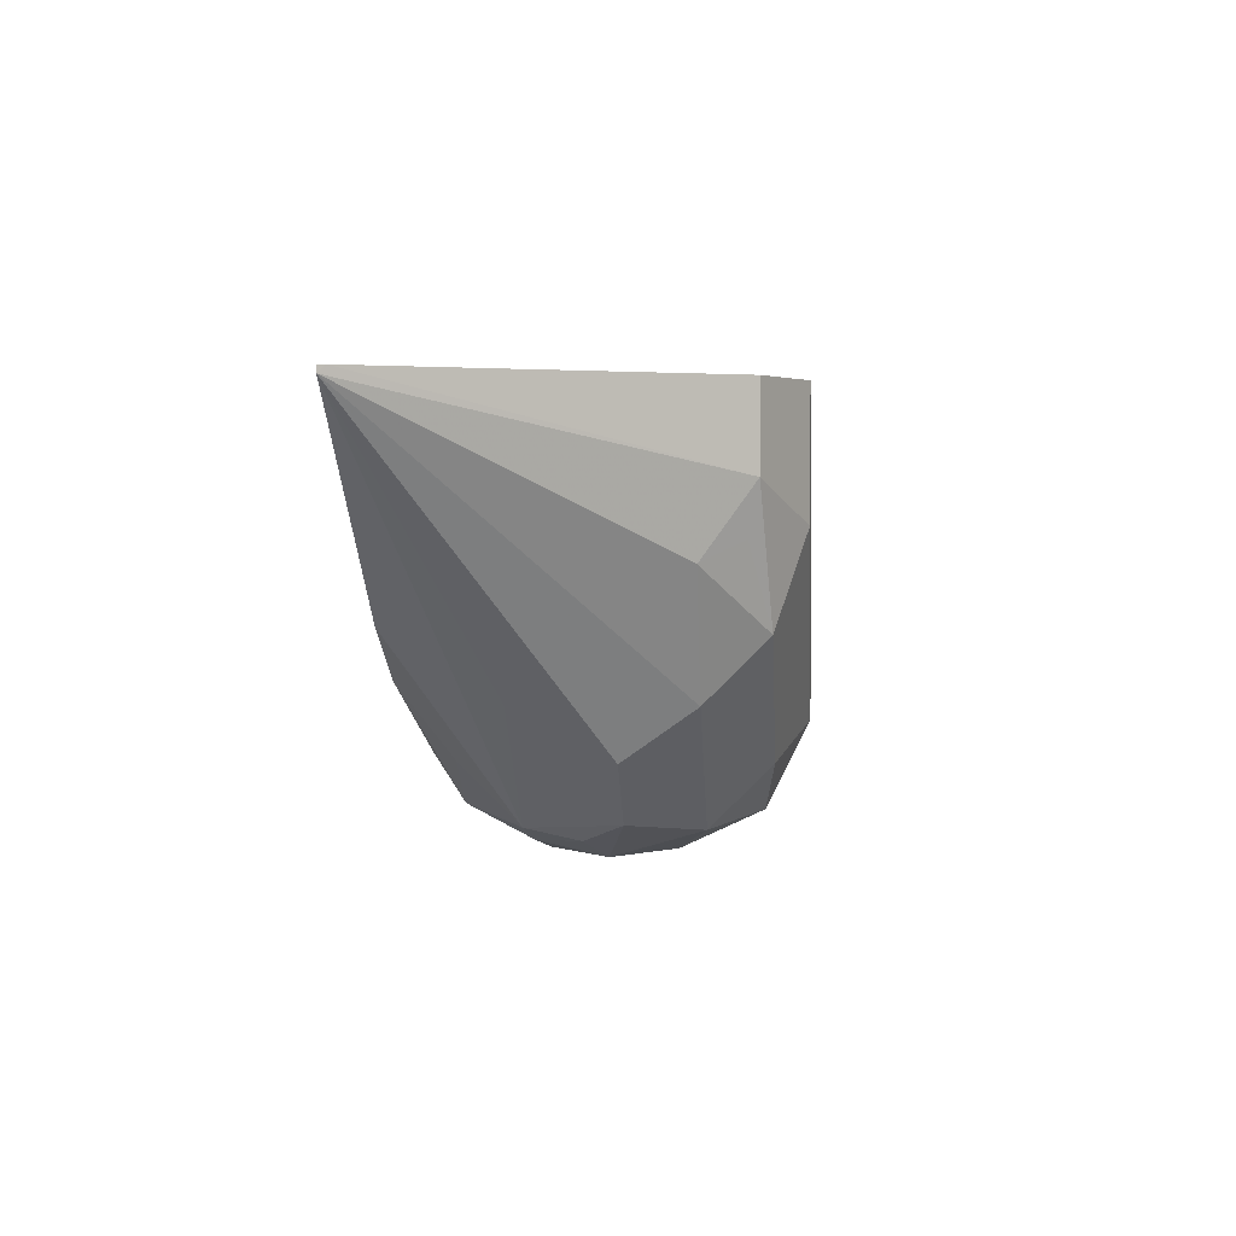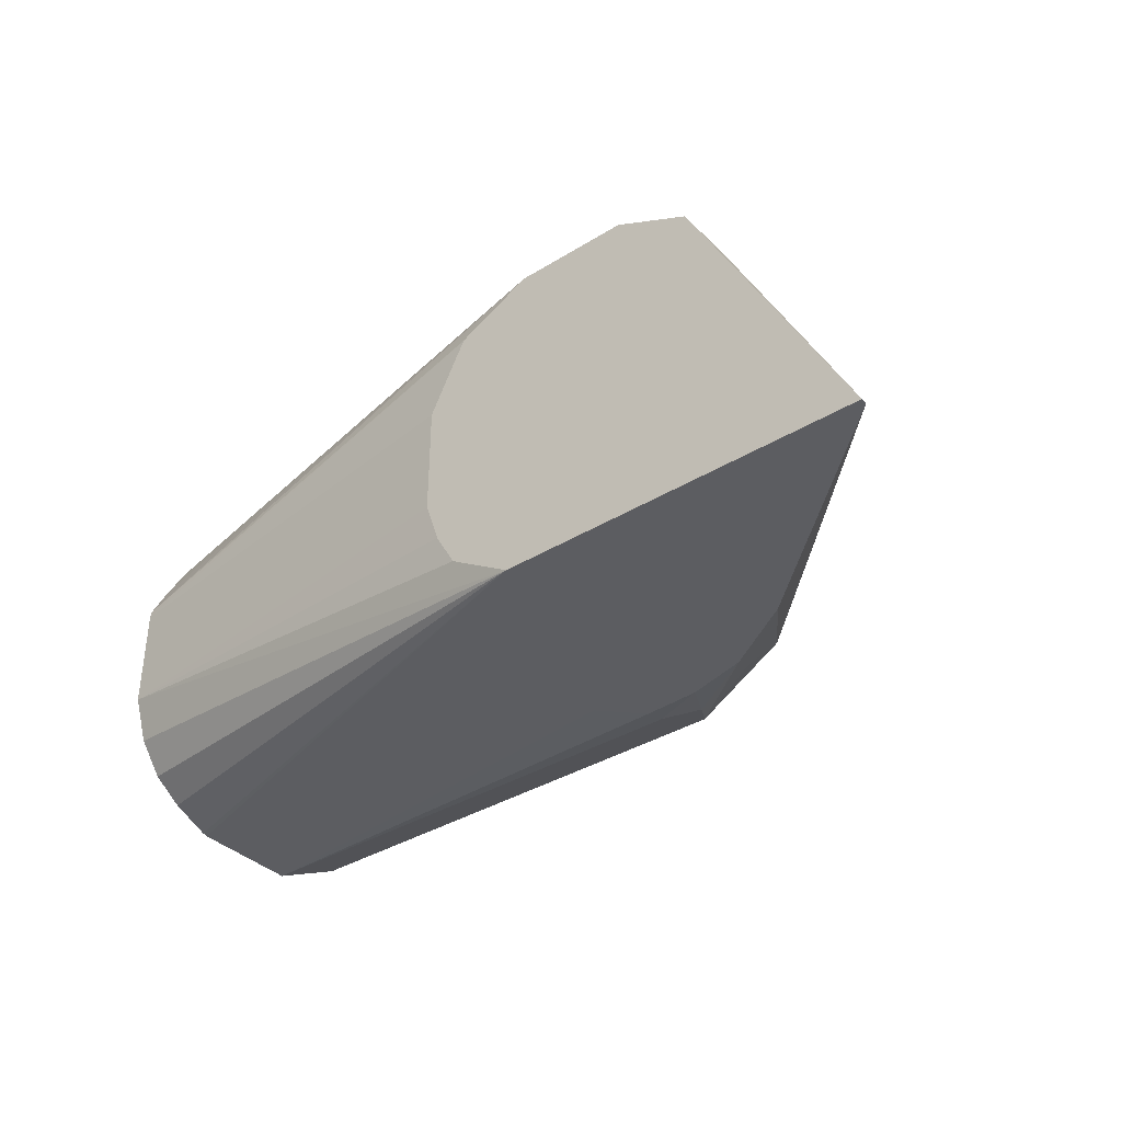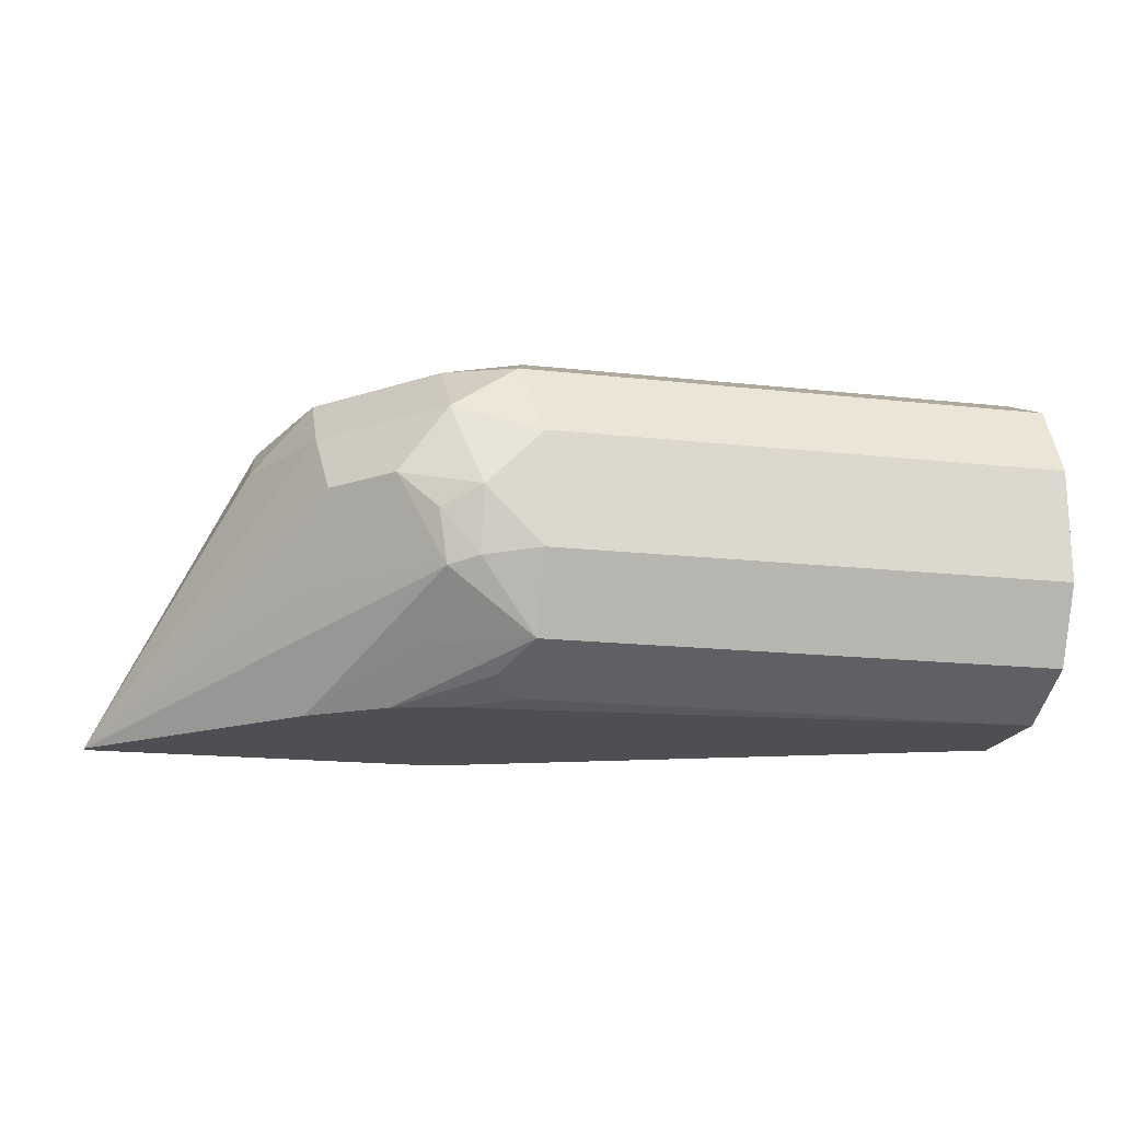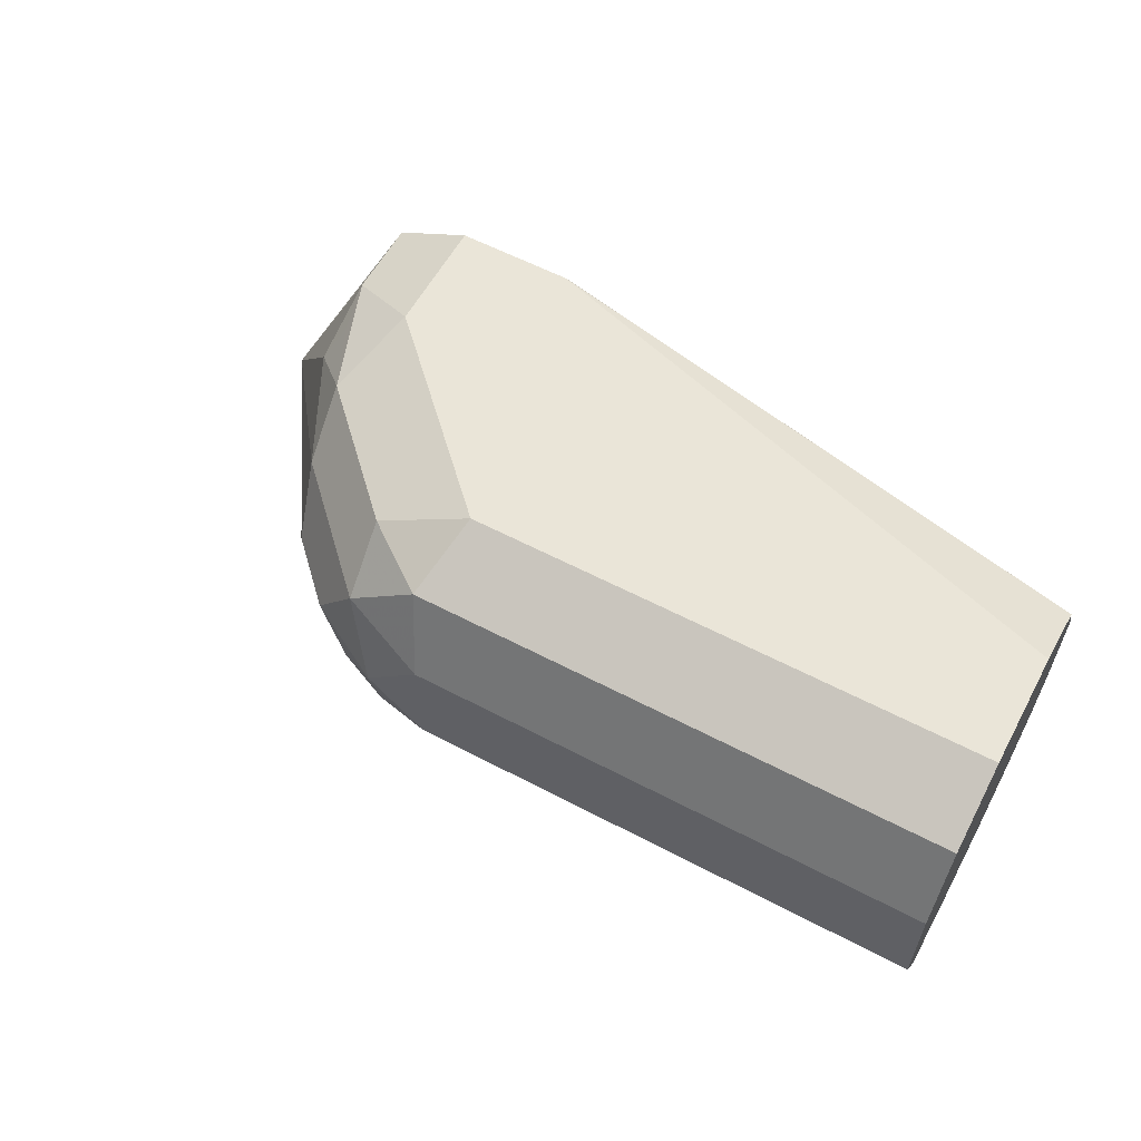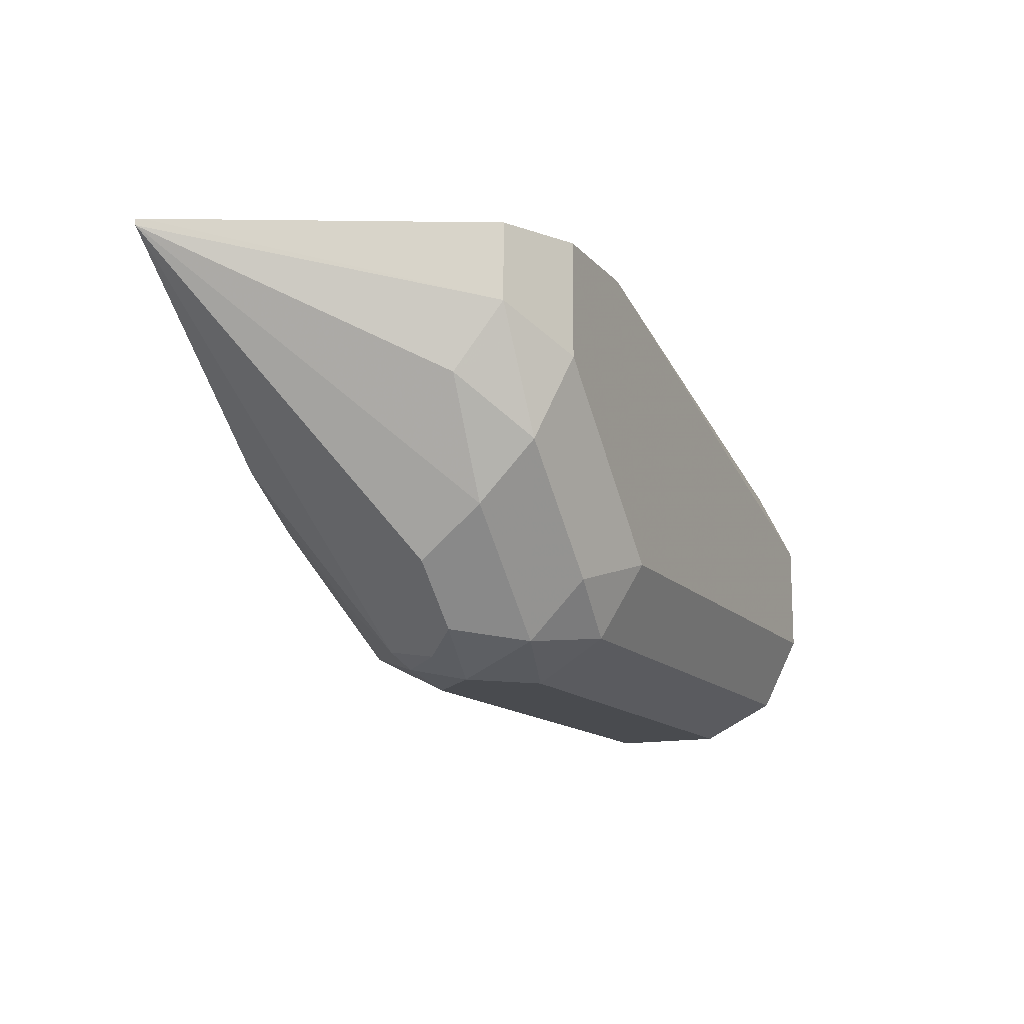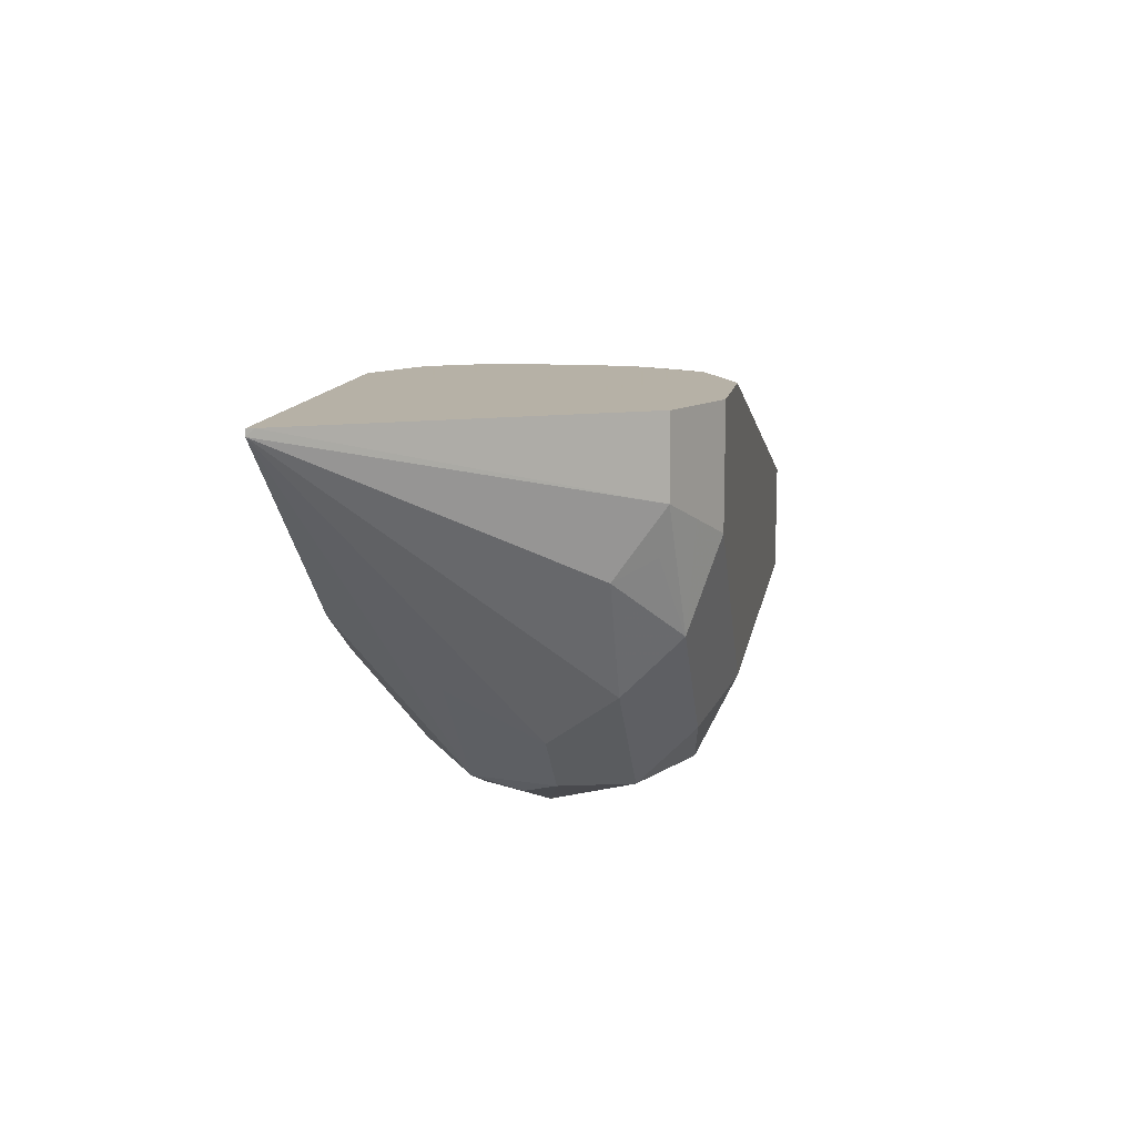
<metadata>
{"format":"obj","ext":"obj","renderer":"f3d","projection":"perspective","resolution":1024,"background":"white","views":[{"elev":2.7,"azim":95.0,"up":"+Z"},{"elev":-36.9,"azim":38.4,"up":"+Y"},{"elev":-18.1,"azim":167.9,"up":"+Y"},{"elev":59.0,"azim":-151.6,"up":"+Y"},{"elev":-13.8,"azim":115.4,"up":"+Z"},{"elev":12.1,"azim":99.5,"up":"+Z"}]}
</metadata>
<code>
v 0.1421 0.873 -0.3249
v 0.1522 0.9035 -0.3147
v 0.1692 0.8798 -0.3113
v 0.1557 0.8663 -0.3181
v 0.1421 0.8502 -0.3198
v 0.1218 0.8527 -0.3249
v 0.1218 0.8933 -0.3249
v 0.1286 0.9204 -0.3113
v 0.1522 0.9238 -0.2944
v 0.1929 0.9238 -0.2538
v 0.1929 0.9035 -0.2741
v 0.1522 0.8477 -0.3147
v 0.1895 0.8798 -0.291
v 0.1929 0.8477 -0.2741
v 0.1218 0.8257 -0.3113
v -0.0625 0.8527 -0.3249
v -0.0625 0.8933 -0.3249
v 0.1218 0.934 -0.2842
v -0.0625 0.9204 -0.3113
v 0.1387 0.9306 -0.2809
v 0.1793 0.9306 -0.2403
v 0.1827 0.934 -0.2234
v 0.1963 0.9272 -0.2166
v 0.2098 0.9204 -0.2098
v 0.2064 0.917 -0.2267
v 0.2132 0.9035 -0.2335
v 0.2656 0.8104 -0.1845
v 0.1522 0.8274 -0.2944
v 0.1912 0.8104 -0.2521
v 0.1642 0.8104 -0.2695
v 0.1319 0.8172 -0.2944
v 0.1218 0.8189 -0.2978
v -0.0625 0.8252 -0.3103
v -0.0625 0.8257 -0.3113
v -0.0625 0.934 -0.2842
v 0.1827 0.934 -0.1822
v 0.1839 0.9334 -0.1822
v 0.1963 0.9272 -0.1822
v 0.2024 0.9241 -0.1822
v 0.2098 0.9204 -0.1822
v 0.2645 0.8127 -0.1822
v 0.2656 0.8104 -0.1822
v 0.1421 0.8104 -0.2754
v 0.1218 0.8121 -0.2842
v -0.0625 0.8184 -0.2967
v -0.0625 0.934 -0.2436
v 0.1421 0.934 -0.1822
v 0.1363 0.8104 -0.1822
v 0.1218 0.8104 -0.2764
v -0.0625 0.8121 -0.2842
v -0.0625 0.9204 -0.2166
v 0.1415 0.9338 -0.1822
v 0.1138 0.8244 -0.1822
v -0.0625 0.8527 -0.2022
v -0.0625 0.8371 -0.2077
v -0.0625 0.8257 -0.2166
v -0.0625 0.8183 -0.2278
v -0.0625 0.8126 -0.2418
v -0.0625 0.8121 -0.2436
v 0.1218 0.8104 -0.203
v 0.1084 0.8104 -0.2631
v 0.105 0.8104 -0.2419
v -0.0625 0.9058 -0.2087
v 0.1283 0.9272 -0.1822
v -0.0625 0.8933 -0.2024
v 0.1064 0.8374 -0.1822
v -0.0625 0.891 -0.2022
v 0.1012 0.8527 -0.1822
v 0.11 0.8104 -0.2216
v 0.1151 0.9206 -0.1822
v 0.1146 0.9202 -0.1822
v 0.1012 0.8933 -0.1822
v 0.1081 0.9071 -0.1822
f 27 30 29
f 28 29 30
f 30 43 31
f 31 43 44
f 31 44 32
f 32 44 45
f 36 64 70
f 36 52 64
f 36 70 71
f 36 71 73
f 36 73 72
f 27 43 30
f 36 68 66
f 36 47 52
f 36 72 68
f 24 26 25
f 27 61 49
f 22 37 23
f 36 66 53
f 23 37 38
f 23 38 39
f 23 39 24
f 24 39 40
f 24 40 41
f 24 41 27
f 24 27 26
f 27 41 42
f 27 42 48
f 27 48 60
f 27 60 69
f 27 69 62
f 27 62 61
f 27 49 43
f 36 53 48
f 48 59 60
f 36 42 41
f 51 63 52
f 52 63 65
f 52 65 64
f 53 66 54
f 54 66 68
f 54 68 72
f 50 62 59
f 54 72 67
f 59 69 60
f 64 65 70
f 65 71 70
f 67 72 73
f 67 73 71
f 22 36 37
f 59 62 69
f 36 48 42
f 50 61 62
f 48 58 59
f 36 41 40
f 36 40 39
f 36 39 38
f 36 38 37
f 43 49 44
f 44 49 50
f 49 61 50
f 44 50 45
f 47 51 52
f 48 53 54
f 48 54 55
f 48 55 56
f 48 56 57
f 48 57 58
f 46 51 47
f 18 36 22
f 65 67 71
f 18 46 47
f 5 12 15
f 5 15 6
f 6 15 34
f 6 34 16
f 7 17 19
f 7 19 8
f 4 12 5
f 8 18 9
f 8 35 18
f 9 18 20
f 9 20 21
f 9 21 10
f 10 21 22
f 10 22 23
f 8 19 35
f 10 23 24
f 3 14 12
f 3 11 13
f 18 47 36
f 1 2 3
f 1 3 4
f 1 4 5
f 1 6 16
f 1 16 17
f 3 13 14
f 1 17 7
f 2 8 9
f 2 9 10
f 2 10 11
f 2 11 3
f 2 7 8
f 3 12 4
f 1 7 2
f 10 24 25
f 1 5 6
f 10 26 11
f 16 58 57
f 16 57 56
f 16 56 55
f 16 55 54
f 16 67 65
f 16 65 63
f 16 59 58
f 16 63 51
f 16 46 35
f 16 35 19
f 16 19 17
f 18 22 21
f 18 21 20
f 18 35 46
f 16 51 46
f 16 50 59
f 16 54 67
f 16 33 45
f 11 26 27
f 11 27 13
f 12 28 15
f 16 45 50
f 12 27 29
f 12 29 28
f 13 27 14
f 12 14 27
f 15 30 31
f 15 28 30
f 15 33 34
f 15 45 33
f 15 32 45
f 16 34 33
f 15 31 32
f 10 25 26

</code>
